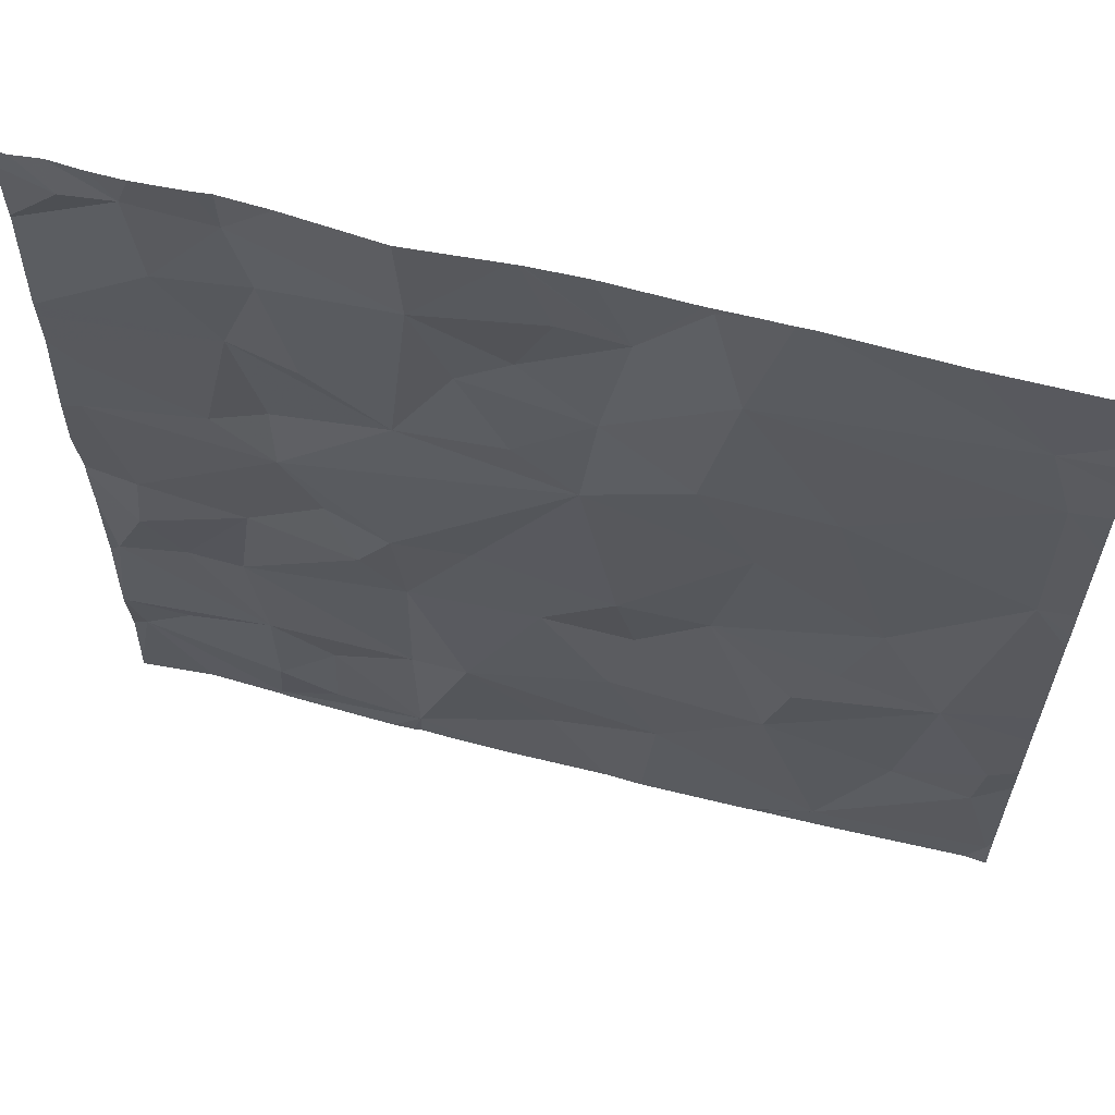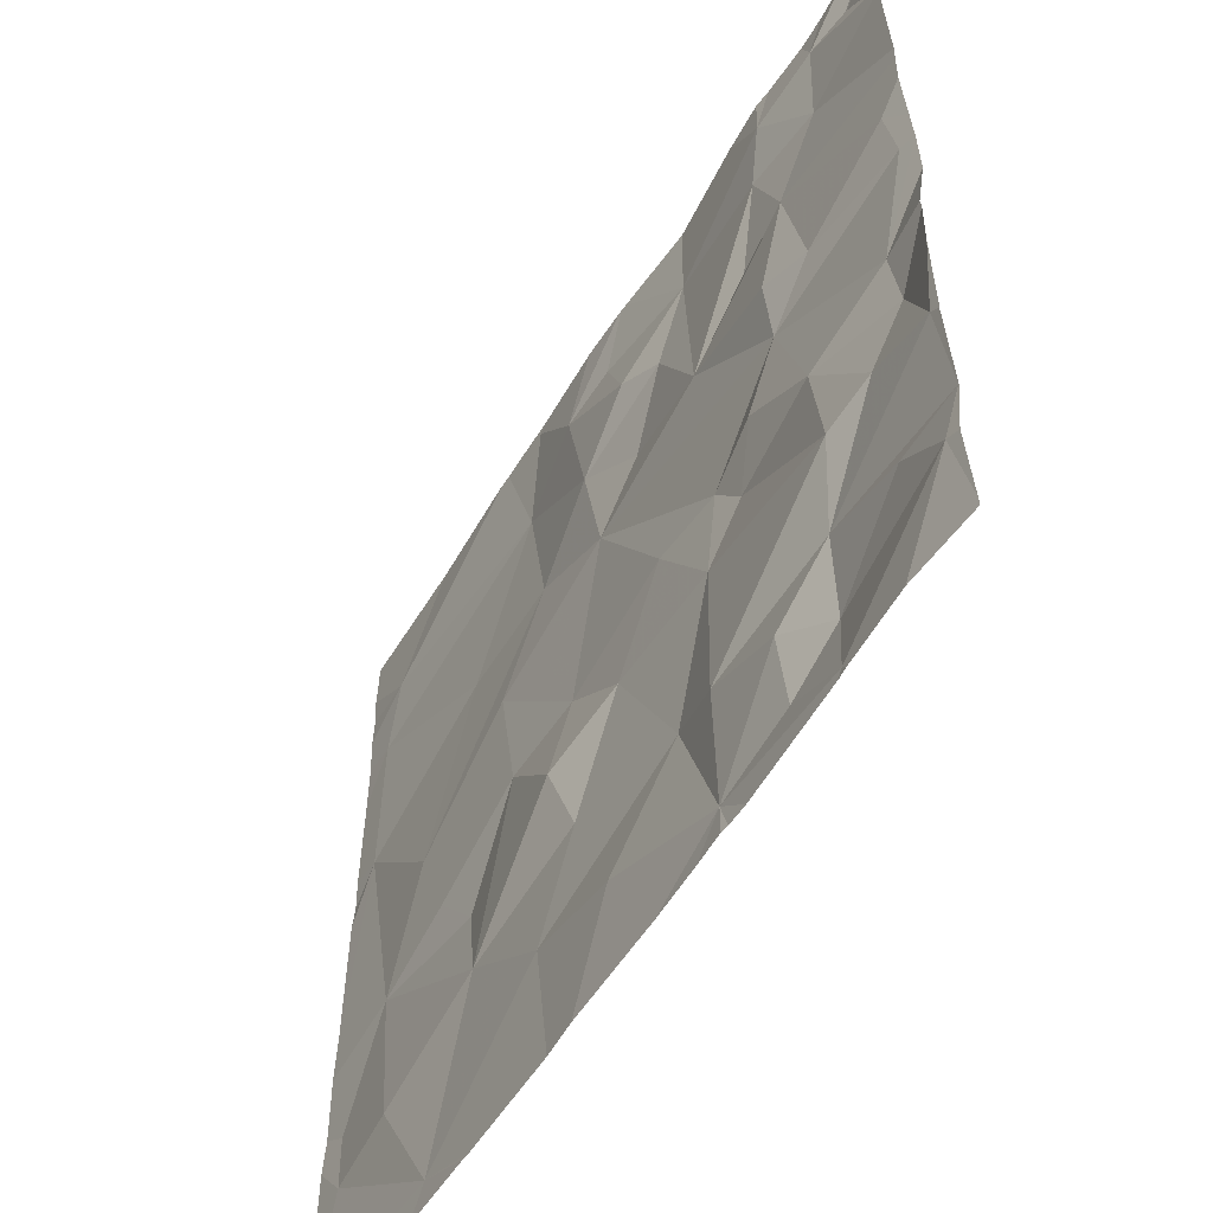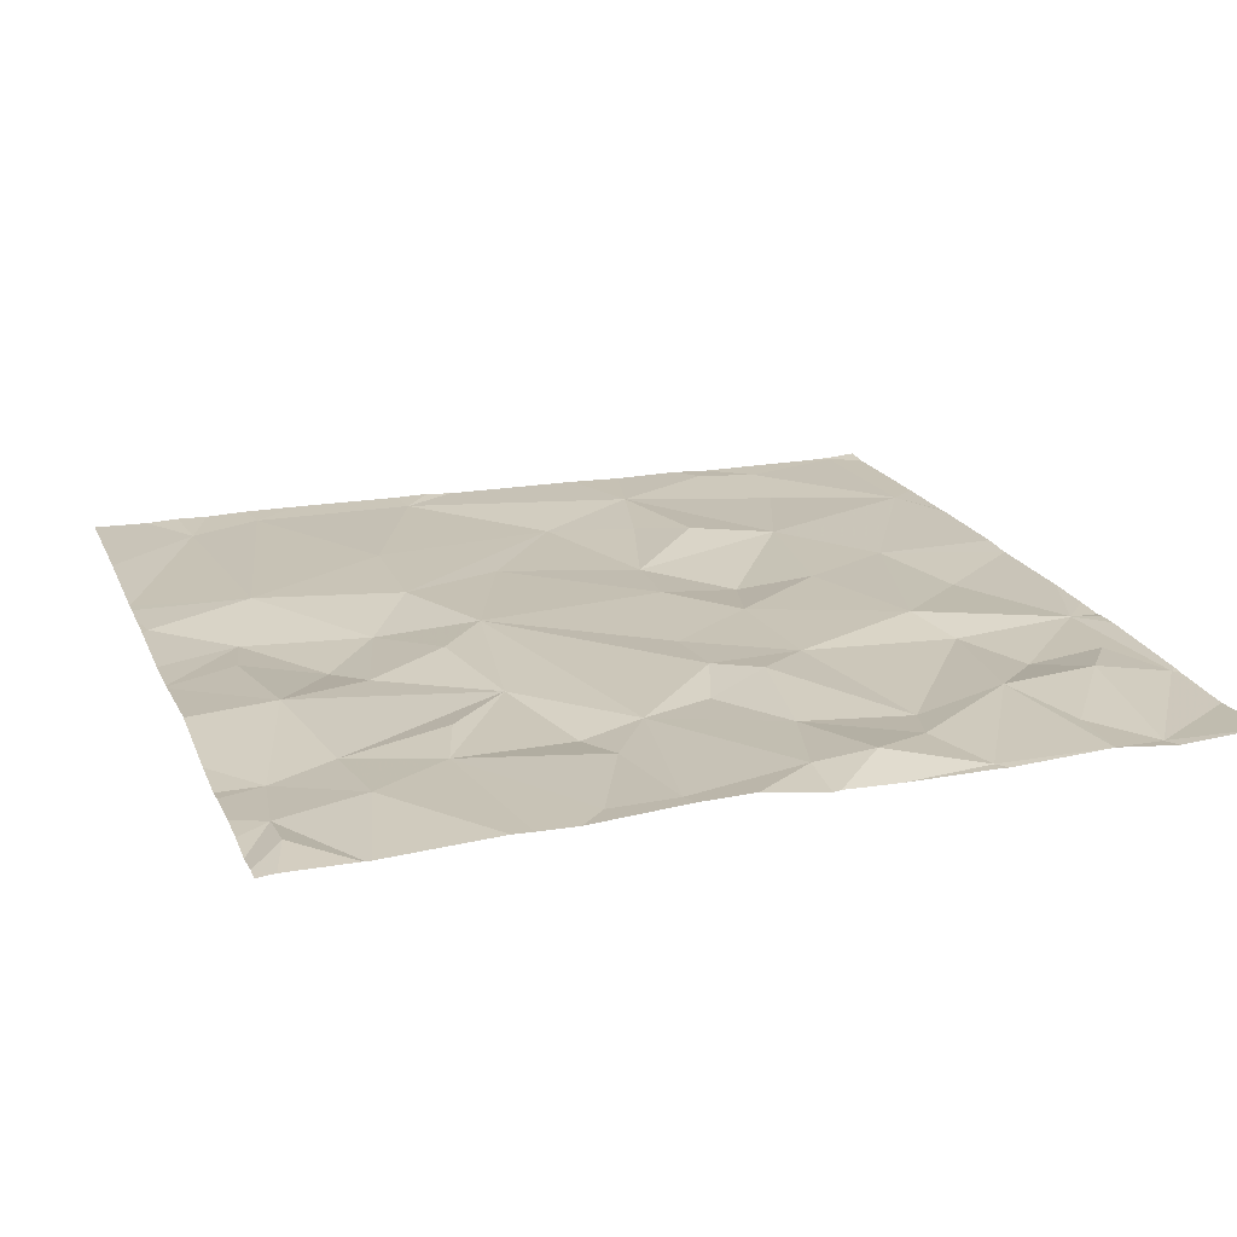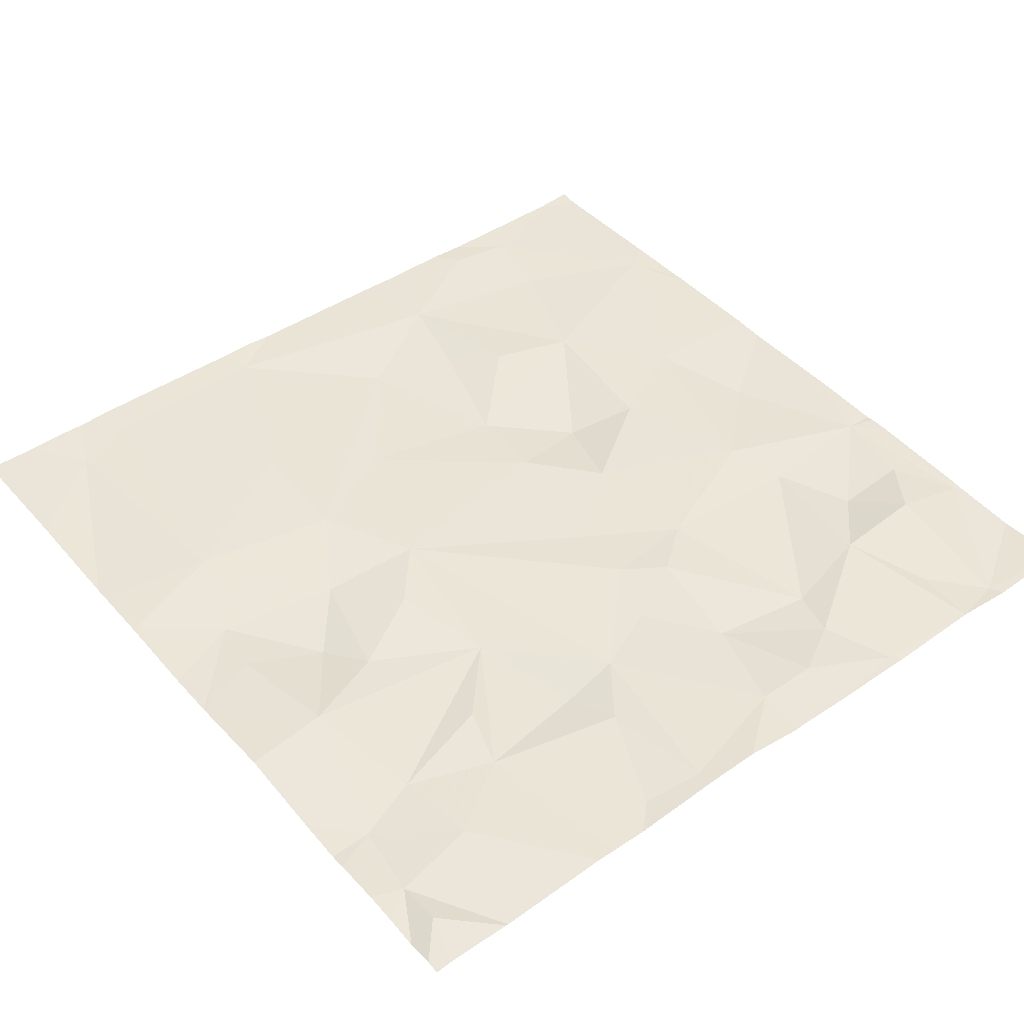
<metadata>
{"format":"obj","ext":"obj","renderer":"f3d","projection":"perspective","resolution":1024,"background":"white","views":[{"elev":62.2,"azim":14.5,"up":"+Y"},{"elev":-55.6,"azim":-121.0,"up":"+Y"},{"elev":20.2,"azim":-108.8,"up":"+Z"},{"elev":44.9,"azim":-128.4,"up":"+Z"}]}
</metadata>
<code>
v -97.51 268.8 490.7
v -97.51 269.1 490.7
v -98.05 270 490.7
v -98.52 270 490.7
v -98.53 270 490.7
v -99.38 268.3 490.7
v -98.73 270 490.7
v -99.09 268.1 490.7
v -99.18 270 490.7
v -98.77 268.1 490.7
v -99.08 270 490.7
v -98.08 270 490.7
v -97.9 268.1 490.7
v -98.94 270 490.7
v -99.26 268.1 490.7
v -97.52 268.2 490.7
v -97.51 269.2 490.7
v -99.41 268.4 490.7
v -97.51 269.3 490.7
v -99.39 268.6 490.7
v -97.51 268.7 490.7
v -98.48 268.3 490.7
v -99.24 268.7 490.7
v -99.08 268.5 490.7
v -98.65 268.5 490.7
v -98.78 268.4 490.7
v -98.77 268.8 490.7
v -98.96 268.2 490.7
v -99.27 268.4 490.7
v -99.07 268.3 490.7
v -98.95 268.3 490.7
v -98.36 268.6 490.7
v -98.5 268.8 490.7
v -98.25 268.3 490.7
v -99.13 268.7 490.7
v -97.58 268.4 490.7
v -97.76 268.4 490.7
v -98.03 268.5 490.7
v -97.69 268.8 490.7
v -97.57 268.5 490.7
v -98.31 268.7 490.7
v -99.08 268.1 490.7
v -99.31 269 490.7
v -99.31 268.8 490.7
v -97.51 268.2 490.7
v -99.38 269.2 490.7
v -99.36 269.4 490.7
v -98.63 269 490.7
v -98.79 269 490.7
v -98.42 269.3 490.7
v -99.09 268.9 490.7
v -99 269.2 490.7
v -98.34 268.9 490.7
v -98.93 269 490.7
v -99.13 269.3 490.7
v -98.86 268.9 490.7
v -99.01 269.3 490.7
v -97.83 269 490.7
v -97.95 269.4 490.7
v -97.58 269.3 490.7
v -98.09 269.2 490.7
v -98.16 268.9 490.7
v -98.21 269.4 490.7
v -97.98 268.7 490.7
v -97.9 268.8 490.7
v -98.79 268.1 490.7
v -98.83 268.1 490.7
v -99.1 268.1 490.7
v -99.31 269.9 490.7
v -97.51 268.5 490.7
v -97.51 268.6 490.7
v -99.18 269.7 490.7
v -97.51 268.1 490.7
v -98.54 270 490.7
v -99.21 269.9 490.7
v -98.47 269.8 490.7
v -98.72 269.8 490.7
v -98.65 269.6 490.7
v -98.77 269.4 490.7
v -98.34 269.8 490.7
v -98.14 269.7 490.7
v -98.39 269.5 490.7
v -98.54 269.7 490.7
v -99.04 269.9 490.7
v -98.55 269.4 490.7
v -98.93 269.5 490.7
v -98.99 269.8 490.7
v -99.06 269.6 490.7
v -97.63 269.8 490.7
v -98.7 268.1 490.7
v -98.77 268.1 490.7
v -97.58 269.6 490.7
v -98.21 270 490.7
v -98.58 268.1 490.7
v -99.42 268.1 490.7
v -99.39 270 490.7
v -99.42 268.4 490.7
v -99.42 268.4 490.7
v -99.42 268.3 490.7
v -99.42 268.6 490.7
v -99.42 268.6 490.7
v -99.42 268.8 490.7
v -99.42 268.9 490.7
v -99.42 269 490.7
v -99.42 269.2 490.7
v -99.42 269.1 490.7
v -99.42 269.3 490.7
v -99.42 269.8 490.7
v -99.42 270 490.7
v -99.42 269.6 490.7
v -99.42 269.8 490.7
v -99.42 269.4 490.7
v -99.42 269.8 490.7
v -99.42 269.5 490.7
v -97.51 269.8 490.7
v -97.51 269.7 490.7
v -97.51 269.5 490.7
v -97.51 269.6 490.7
v -97.51 269.9 490.7
v -97.51 270 490.7
v -98.04 268.1 490.7
v -98.02 268.1 490.7
v -97.56 268.1 490.7
v -97.85 268.1 490.7
v -98.35 268.1 490.7
v -98.27 268.1 490.7
v -97.52 268.1 490.7
v -99.38 268.1 490.7
v -99.42 268.1 490.7
v -97.51 268.1 490.7
v -99.25 270 490.7
v -98.22 270 490.7
v -98.41 270 490.7
v -99.04 270 490.7
v -98.14 270 490.7
v -97.79 270 490.7
v -97.59 270 490.7
v -99.33 270 490.7
v -99.37 270 490.7
v -99.42 270 490.7
v -97.73 270 490.7
v -97.51 270 490.7
v -97.51 270 490.7
f 15 95 128
f 133 80 132
f 132 93 135
f 131 75 9
f 12 81 3
f 124 13 122
f 119 120 137
f 98 20 100
f 6 18 97
f 123 16 13
f 119 89 115
f 22 10 94
f 23 20 24
f 26 25 27
f 10 28 8
f 8 6 15
f 6 29 18
f 29 24 18
f 20 18 24
f 6 8 30
f 24 31 26
f 29 30 24
f 31 30 28
f 24 30 31
f 25 32 33
f 34 22 125
f 28 10 31
f 22 34 25
f 32 25 34
f 10 8 42
f 10 25 26
f 26 31 10
f 26 27 35
f 35 24 26
f 24 35 23
f 6 30 29
f 8 28 30
f 10 22 25
f 16 36 13
f 38 37 39
f 39 37 40
f 36 40 37
f 34 13 38
f 37 38 13
f 123 13 124
f 41 32 38
f 32 34 38
f 40 36 70
f 121 34 126
f 36 37 13
f 70 16 45
f 3 89 136
f 103 43 104
f 43 46 105
f 102 44 103
f 105 47 107
f 49 48 50
f 23 35 51
f 52 49 50
f 50 48 53
f 41 53 33
f 48 49 27
f 41 33 32
f 53 48 33
f 33 48 27
f 27 25 33
f 44 23 51
f 52 54 49
f 44 20 23
f 43 52 46
f 55 46 52
f 47 46 55
f 43 51 52
f 27 56 35
f 56 51 35
f 49 56 27
f 51 43 44
f 51 56 54
f 56 49 54
f 57 55 52
f 51 54 52
f 59 58 60
f 50 53 61
f 53 62 61
f 63 61 58
f 62 53 41
f 50 61 63
f 62 41 38
f 64 62 38
f 64 38 39
f 60 58 39
f 39 65 64
f 61 62 58
f 58 65 39
f 39 40 71
f 62 64 65
f 62 65 58
f 122 13 121
f 121 13 34
f 60 39 1
f 11 84 134
f 118 92 117
f 117 92 19
f 91 10 66
f 69 75 138
f 77 76 5
f 79 78 77
f 79 52 50
f 81 80 82
f 82 83 78
f 75 69 108
f 5 80 4
f 50 63 82
f 14 77 7
f 85 82 78
f 77 78 83
f 80 83 82
f 50 85 79
f 76 83 80
f 83 76 77
f 82 85 50
f 79 85 78
f 86 79 87
f 72 88 87
f 77 87 79
f 111 75 113
f 79 86 88
f 9 84 11
f 79 57 52
f 57 79 88
f 87 88 86
f 55 57 88
f 47 55 88
f 75 72 84
f 87 77 84
f 72 87 84
f 88 72 110
f 112 88 114
f 92 59 60
f 93 80 81
f 59 63 58
f 63 81 82
f 90 10 91
f 116 92 118
f 81 89 3
f 63 59 81
f 81 92 89
f 92 60 19
f 92 81 59
f 116 89 92
f 80 93 132
f 93 81 12
f 136 119 141
f 9 75 84
f 95 6 99
f 7 77 74
f 97 18 98
f 94 10 90
f 115 89 116
f 98 18 20
f 99 6 97
f 2 60 1
f 100 20 101
f 101 20 102
f 66 10 67
f 1 39 21
f 102 20 44
f 103 44 43
f 17 60 2
f 67 10 42
f 104 43 106
f 105 46 47
f 106 43 105
f 19 60 17
f 68 8 15
f 107 47 112
f 108 69 109
f 21 39 71
f 45 16 73
f 109 69 96
f 110 72 111
f 14 84 77
f 4 80 133
f 111 72 75
f 71 40 70
f 112 47 88
f 70 36 16
f 42 8 68
f 113 75 108
f 114 88 110
f 73 16 127
f 15 6 95
f 125 22 94
f 74 77 5
f 126 34 125
f 5 76 80
f 127 16 123
f 128 95 129
f 96 69 139
f 130 73 127
f 134 84 14
f 135 93 12
f 136 89 119
f 137 120 142
f 138 75 131
f 139 69 138
f 140 109 96
f 141 119 137
f 142 120 143

</code>
